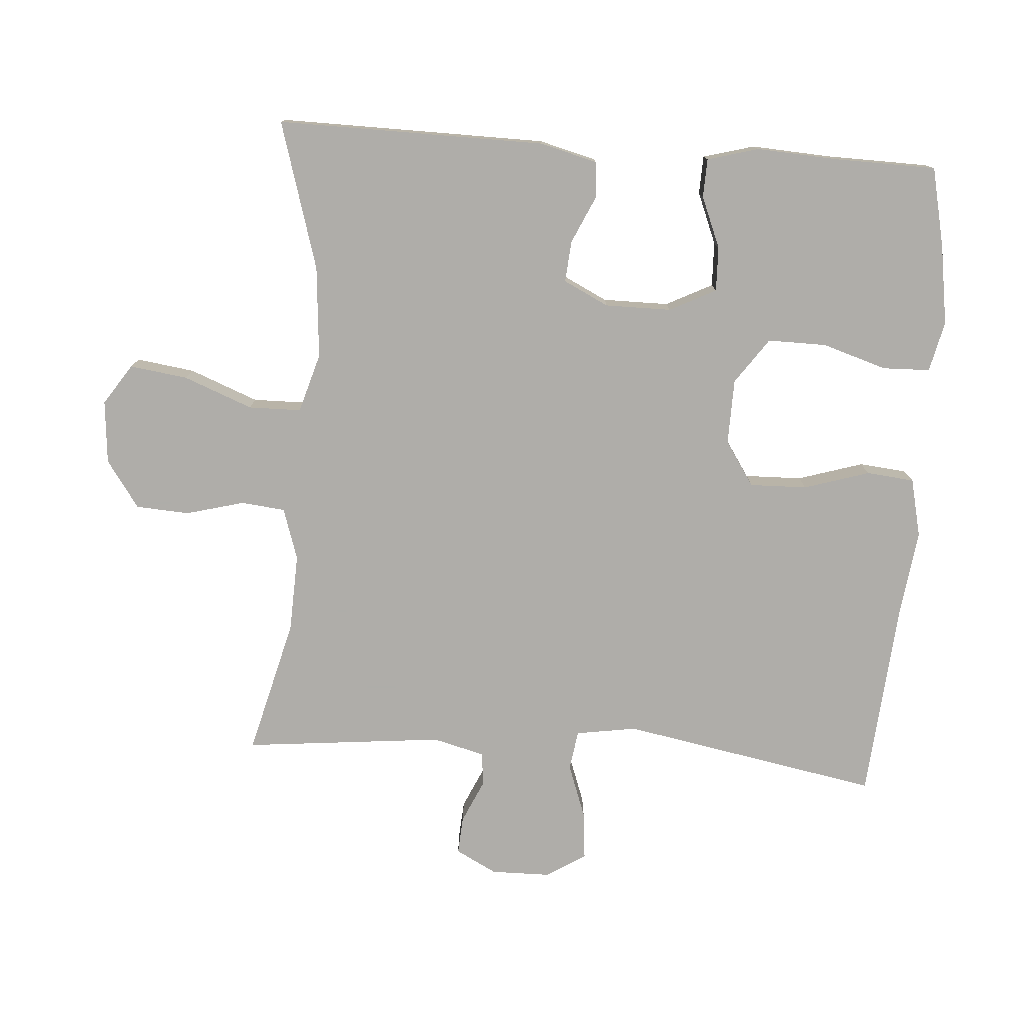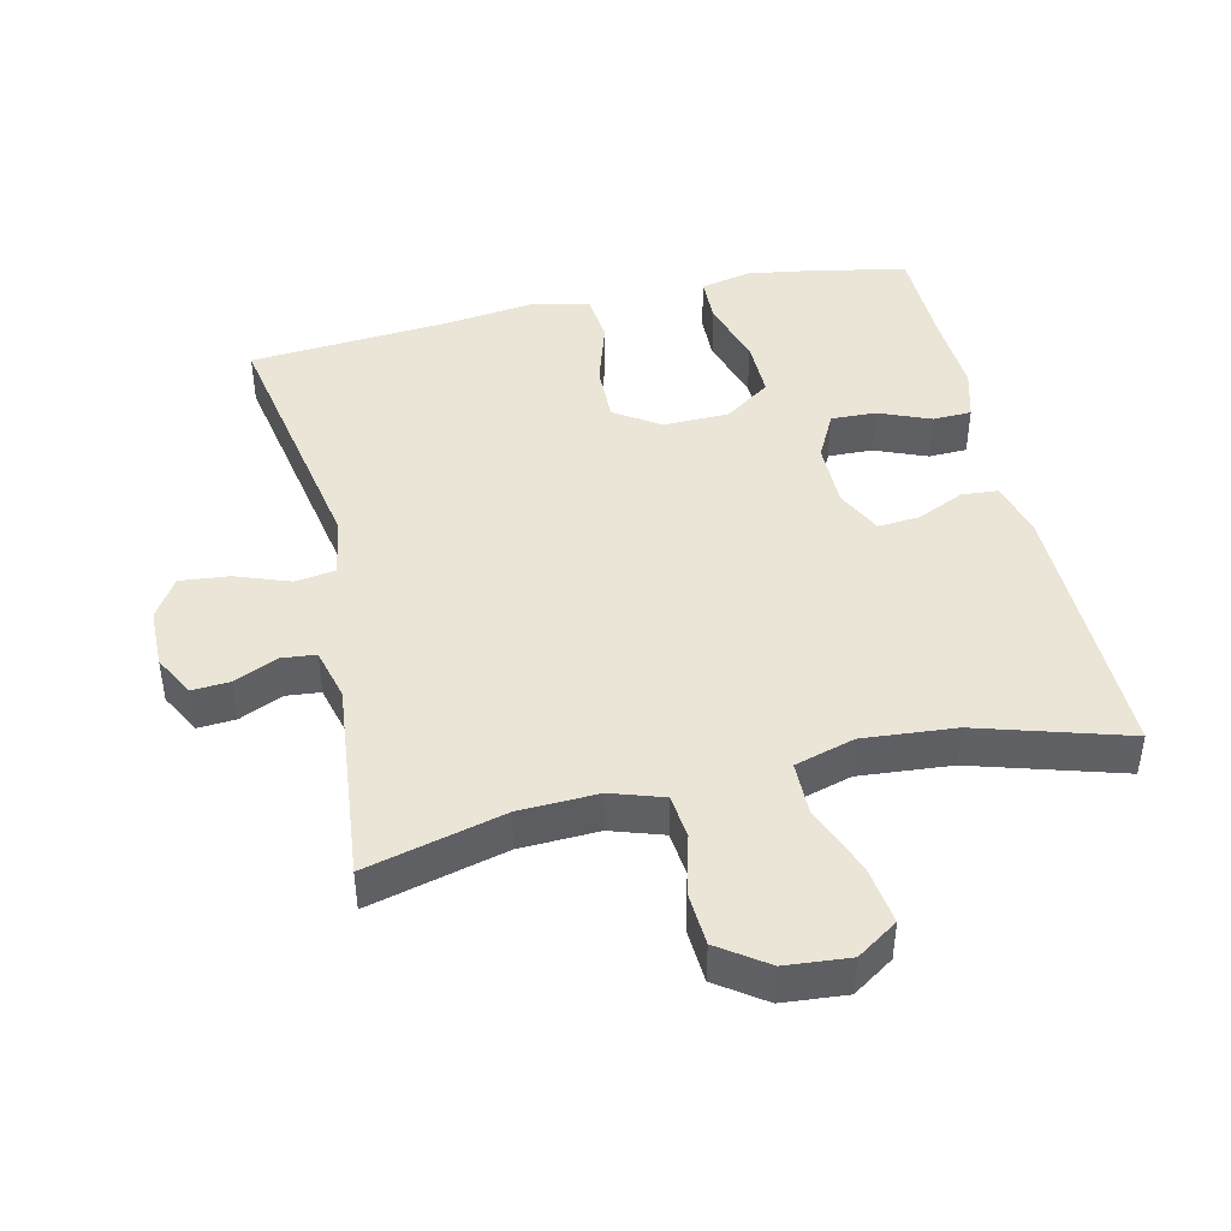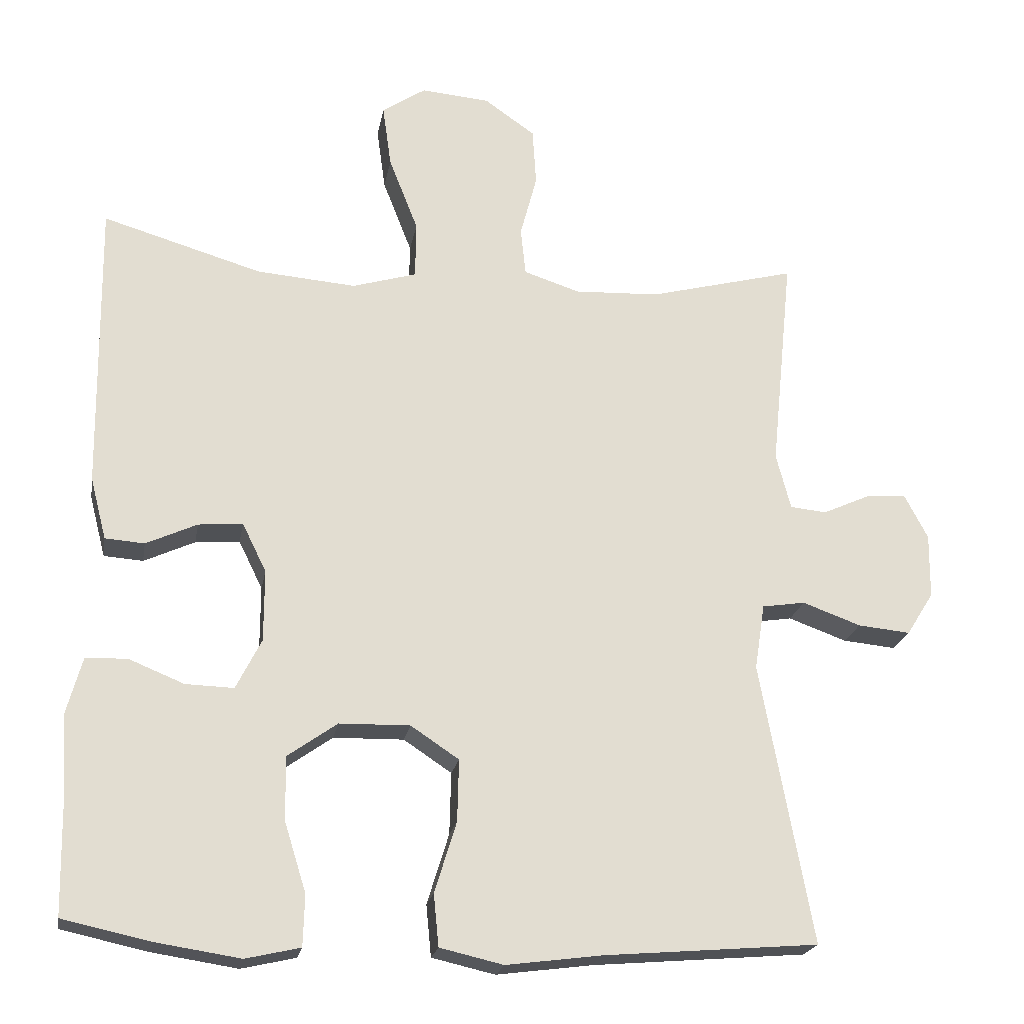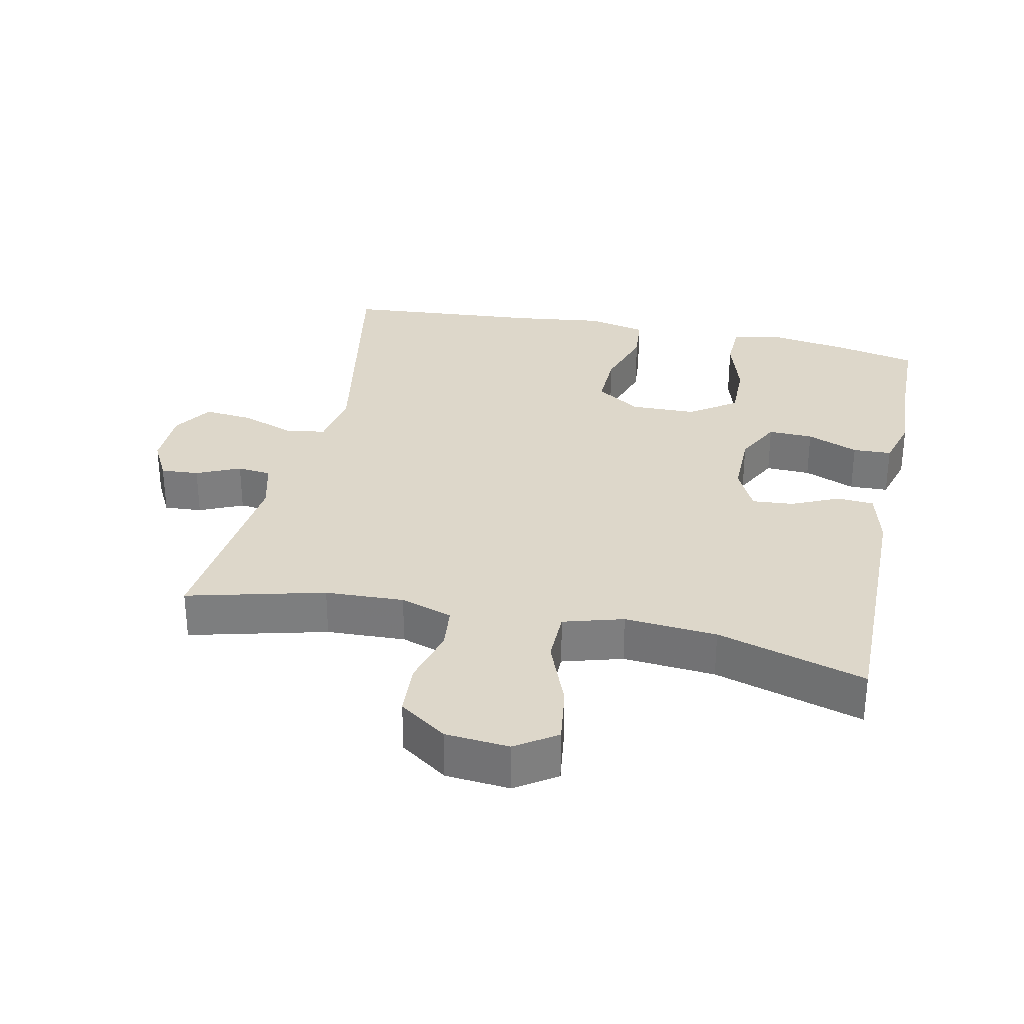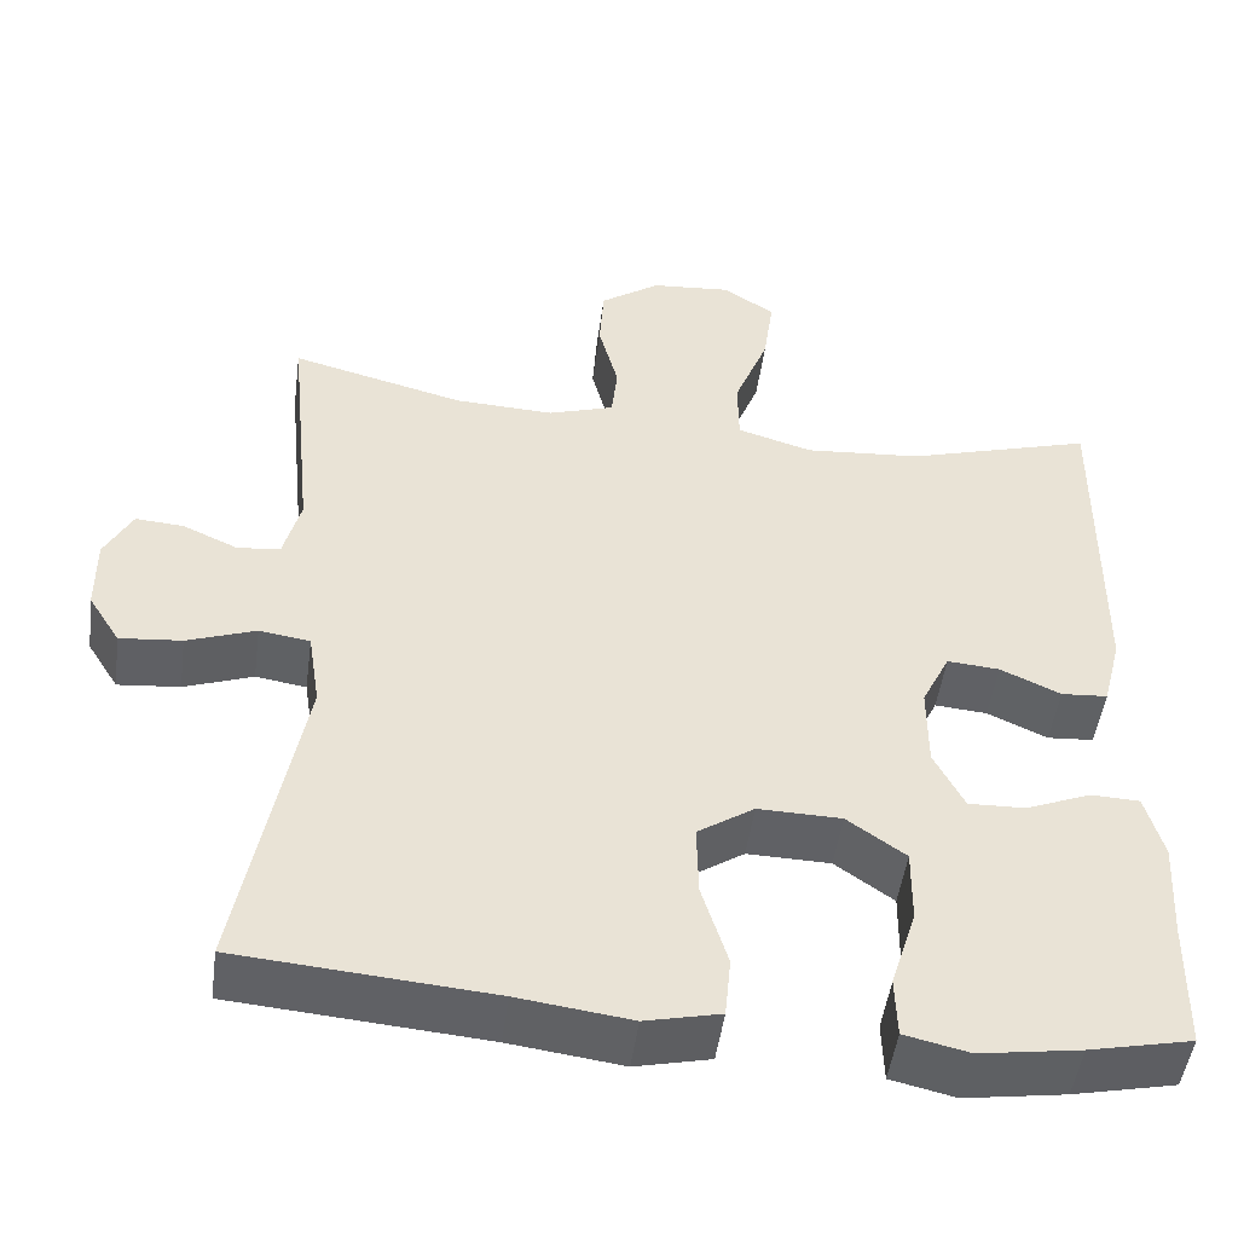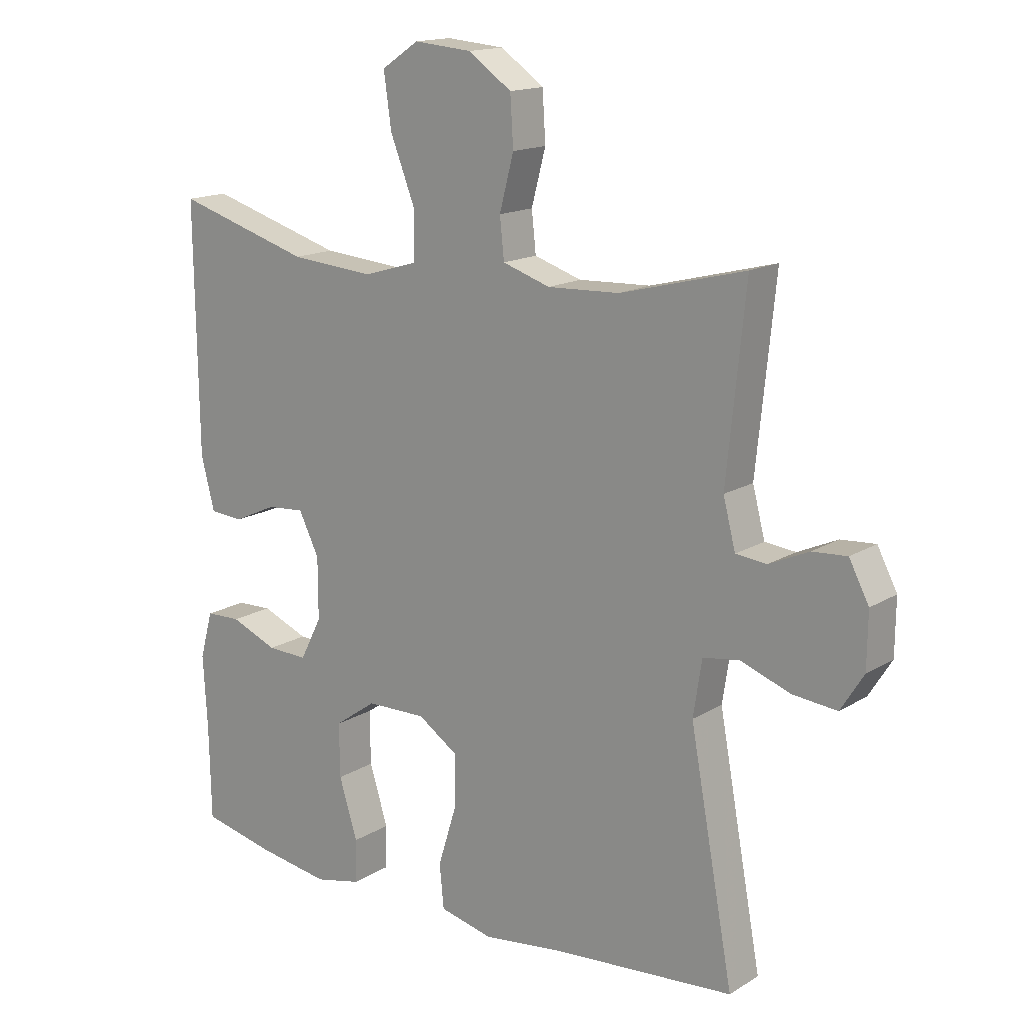
<metadata>
{"format":"obj","ext":"obj","renderer":"f3d","projection":"perspective","resolution":1024,"background":"white","views":[{"elev":-77.2,"azim":86.0,"up":"+Y"},{"elev":44.1,"azim":-12.8,"up":"+Y"},{"elev":-21.2,"azim":170.1,"up":"+Z"},{"elev":30.9,"azim":12.2,"up":"+Y"},{"elev":-49.0,"azim":-7.7,"up":"+Z"},{"elev":15.6,"azim":-141.4,"up":"+Z"}]}
</metadata>
<code>
v 0.5 0.07 -0.5
v 0.381 0.07 -0.526
v 0.264 0.07 -0.544
v 0.189 0.07 -0.527
v 0.187 0.07 -0.457
v 0.217 0.07 -0.361
v 0.218 0.07 -0.274
v 0.15 0.07 -0.226
v 0.053 0.07 -0.224
v -0.013 0.07 -0.268
v -0.011 0.07 -0.353
v 0.019 0.07 -0.45
v 0.012 0.07 -0.521
v -0.075 0.07 -0.541
v -0.206 0.07 -0.524
v -0.5 0.07 -0.5
v -0.429 0.07 -0.116
v -0.443 0.07 -0.026
v -0.502 0.07 -0.017
v -0.582 0.07 -0.046
v -0.654 0.07 -0.053
v -0.691 0.07 0.006
v -0.692 0.07 0.094
v -0.66 0.07 0.155
v -0.604 0.07 0.151
v -0.54 0.07 0.122
v -0.49 0.07 0.127
v -0.47 0.07 0.204
v -0.5 0.07 0.5
v -0.298 0.07 0.448
v -0.182 0.07 0.443
v -0.105 0.07 0.468
v -0.098 0.07 0.533
v -0.121 0.07 0.62
v -0.116 0.07 0.699
v -0.046 0.07 0.748
v 0.048 0.07 0.756
v 0.108 0.07 0.716
v 0.096 0.07 0.63
v 0.056 0.07 0.528
v 0.057 0.07 0.45
v 0.145 0.07 0.424
v 0.281 0.07 0.435
v 0.5 0.07 0.5
v 0.495 0.07 0.102
v 0.473 0.07 0.017
v 0.419 0.07 0.013
v 0.349 0.07 0.045
v 0.288 0.07 0.05
v 0.255 0.07 -0.017
v 0.255 0.07 -0.115
v 0.29 0.07 -0.184
v 0.356 0.07 -0.182
v 0.432 0.07 -0.151
v 0.489 0.07 -0.153
v 0.51 0.07 -0.229
v 0.503 0.07 -0.348
v 0.5 0 -0.5
v 0.381 0 -0.526
v 0.264 0 -0.544
v 0.189 0 -0.527
v 0.187 0 -0.457
v 0.217 0 -0.361
v 0.218 0 -0.274
v 0.15 0 -0.226
v 0.053 0 -0.224
v -0.013 0 -0.268
v -0.011 0 -0.353
v 0.019 0 -0.45
v 0.012 0 -0.521
v -0.075 0 -0.541
v -0.206 0 -0.524
v -0.5 0 -0.5
v -0.429 0 -0.116
v -0.443 0 -0.026
v -0.502 0 -0.017
v -0.582 0 -0.046
v -0.654 0 -0.053
v -0.691 0 0.006
v -0.692 0 0.094
v -0.66 0 0.155
v -0.604 0 0.151
v -0.54 0 0.122
v -0.49 0 0.127
v -0.47 0 0.204
v -0.5 0 0.5
v -0.298 0 0.448
v -0.182 0 0.443
v -0.105 0 0.468
v -0.098 0 0.533
v -0.121 0 0.62
v -0.116 0 0.699
v -0.046 0 0.748
v 0.048 0 0.756
v 0.108 0 0.716
v 0.096 0 0.63
v 0.056 0 0.528
v 0.057 0 0.45
v 0.145 0 0.424
v 0.281 0 0.435
v 0.5 0 0.5
v 0.495 0 0.102
v 0.473 0 0.017
v 0.419 0 0.013
v 0.349 0 0.045
v 0.288 0 0.05
v 0.255 0 -0.017
v 0.255 0 -0.115
v 0.29 0 -0.184
v 0.356 0 -0.182
v 0.432 0 -0.151
v 0.489 0 -0.153
v 0.51 0 -0.229
v 0.503 0 -0.348
f 54 55 56 57
f 53 54 57 1
f 52 53 1 2
f 51 52 2 3
f 45 46 47 48
f 43 44 45 48
f 42 43 48 49
f 41 42 49 50
f 37 38 39 40
f 37 40 41
f 36 37 41
f 33 34 35 36
f 32 33 36 41
f 31 32 41 50
f 28 29 30
f 27 28 30 31
f 23 24 25 26
f 23 26 27
f 22 23 27
f 19 20 21 22
f 19 22 27
f 18 19 27 31
f 15 16 17
f 11 12 13 14
f 10 11 14 15
f 3 4 5 6
f 51 3 6 7
f 50 51 7 8
f 31 50 8 9
f 18 31 9 10
f 10 15 17 18
f 114 113 112 111
f 58 114 111 110
f 59 58 110 109
f 60 59 109 108
f 105 104 103 102
f 105 102 101 100
f 106 105 100 99
f 107 106 99 98
f 97 96 95 94
f 98 97 94
f 98 94 93
f 93 92 91 90
f 98 93 90 89
f 107 98 89 88
f 87 86 85
f 88 87 85 84
f 83 82 81 80
f 84 83 80
f 84 80 79
f 79 78 77 76
f 84 79 76
f 88 84 76 75
f 74 73 72
f 71 70 69 68
f 72 71 68 67
f 63 62 61 60
f 64 63 60 108
f 65 64 108 107
f 66 65 107 88
f 67 66 88 75
f 75 74 72 67
f 1 58 59 2
f 2 59 60 3
f 3 60 61 4
f 4 61 62 5
f 5 62 63 6
f 6 63 64 7
f 7 64 65 8
f 8 65 66 9
f 9 66 67 10
f 10 67 68 11
f 11 68 69 12
f 12 69 70 13
f 13 70 71 14
f 14 71 72 15
f 15 72 73 16
f 16 73 74 17
f 17 74 75 18
f 18 75 76 19
f 19 76 77 20
f 20 77 78 21
f 21 78 79 22
f 22 79 80 23
f 23 80 81 24
f 24 81 82 25
f 25 82 83 26
f 26 83 84 27
f 27 84 85 28
f 28 85 86 29
f 29 86 87 30
f 30 87 88 31
f 31 88 89 32
f 32 89 90 33
f 33 90 91 34
f 34 91 92 35
f 35 92 93 36
f 36 93 94 37
f 37 94 95 38
f 38 95 96 39
f 39 96 97 40
f 40 97 98 41
f 41 98 99 42
f 42 99 100 43
f 43 100 101 44
f 44 101 102 45
f 45 102 103 46
f 46 103 104 47
f 47 104 105 48
f 48 105 106 49
f 49 106 107 50
f 50 107 108 51
f 51 108 109 52
f 52 109 110 53
f 53 110 111 54
f 54 111 112 55
f 55 112 113 56
f 56 113 114 57
f 57 114 58 1

</code>
